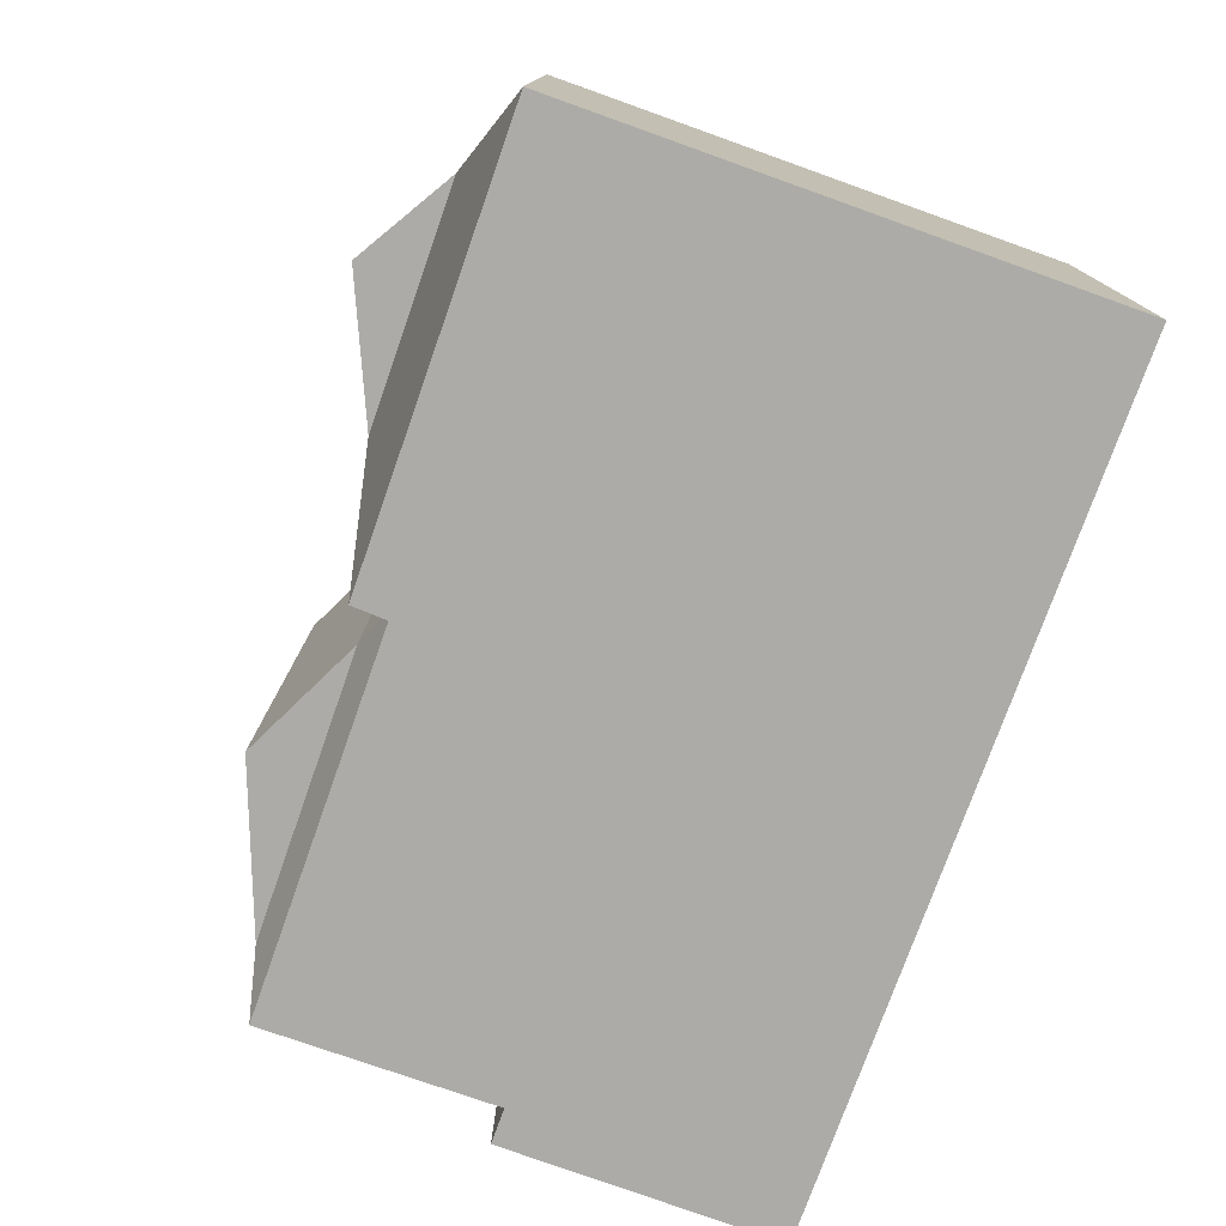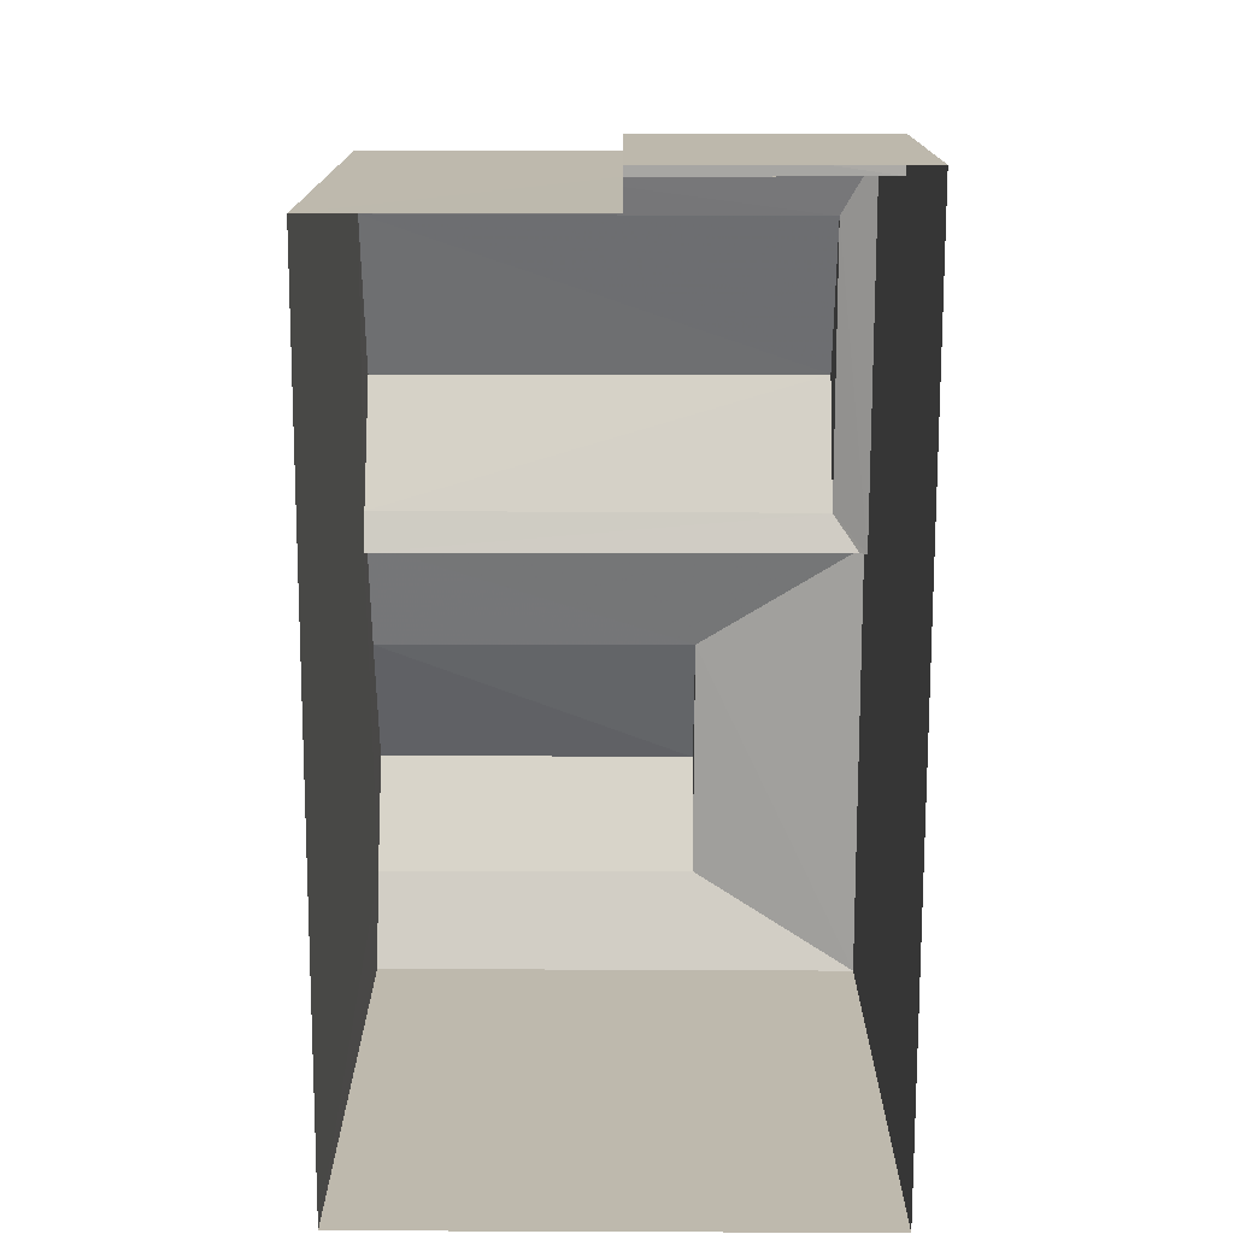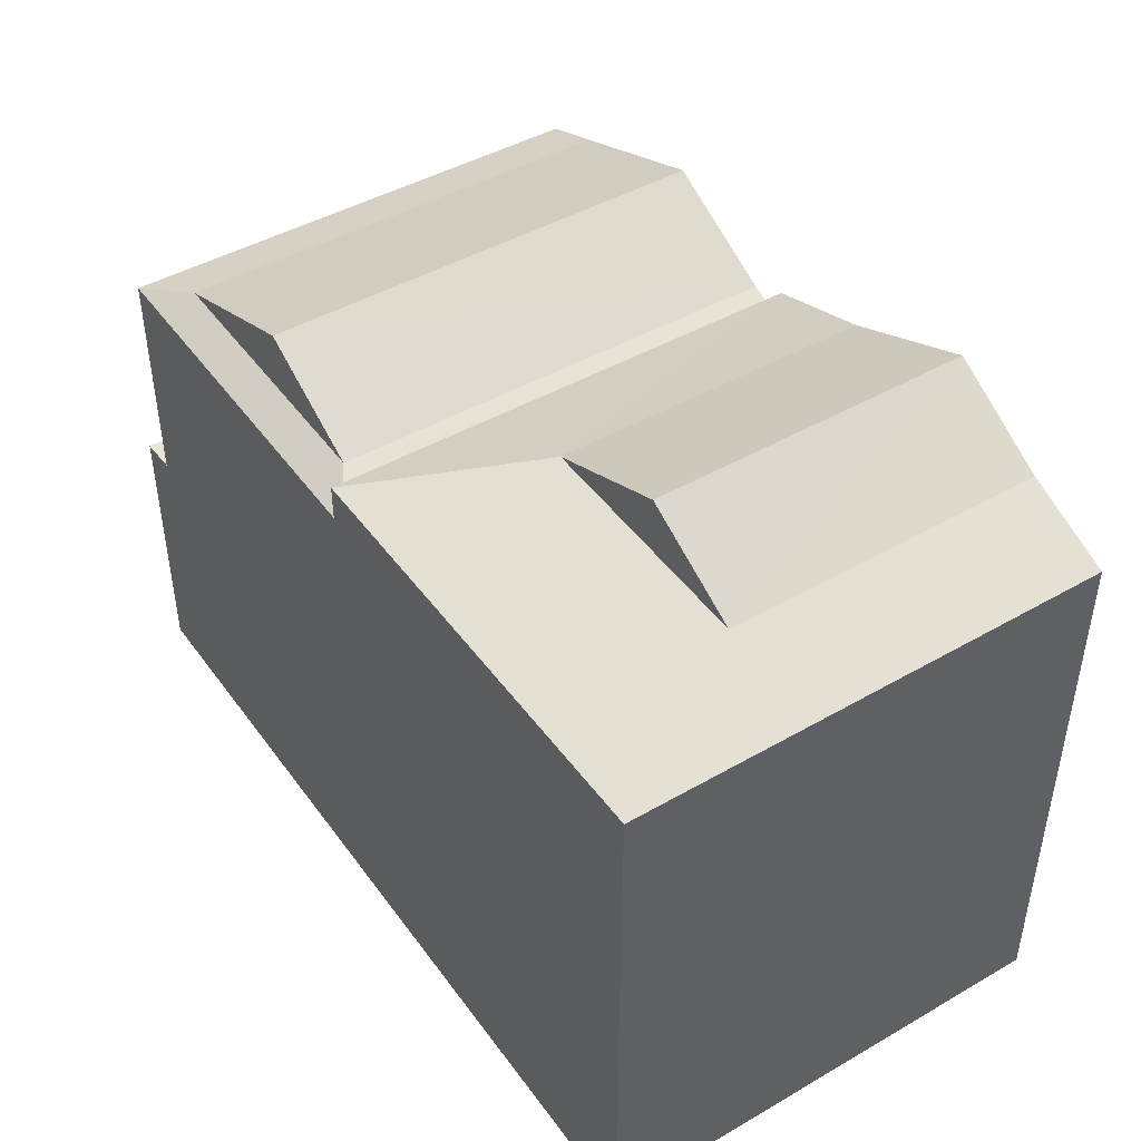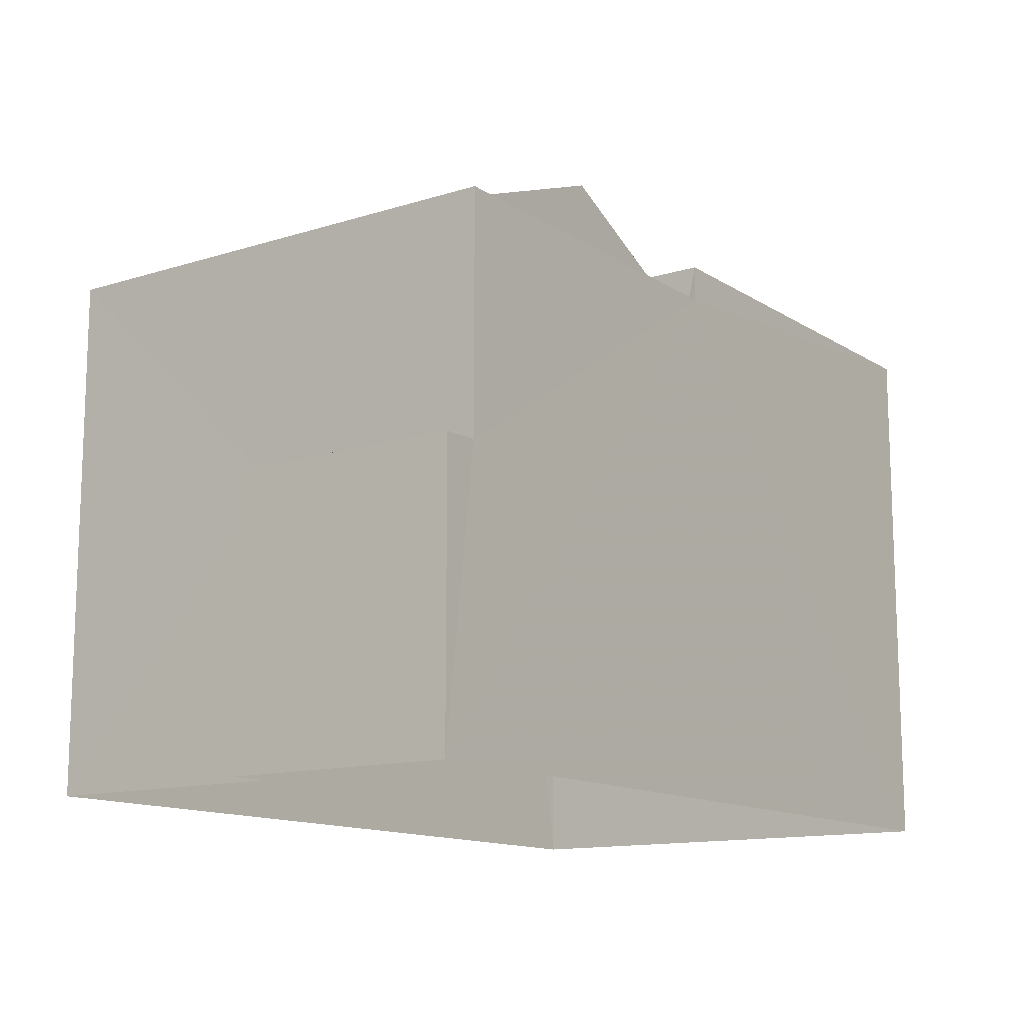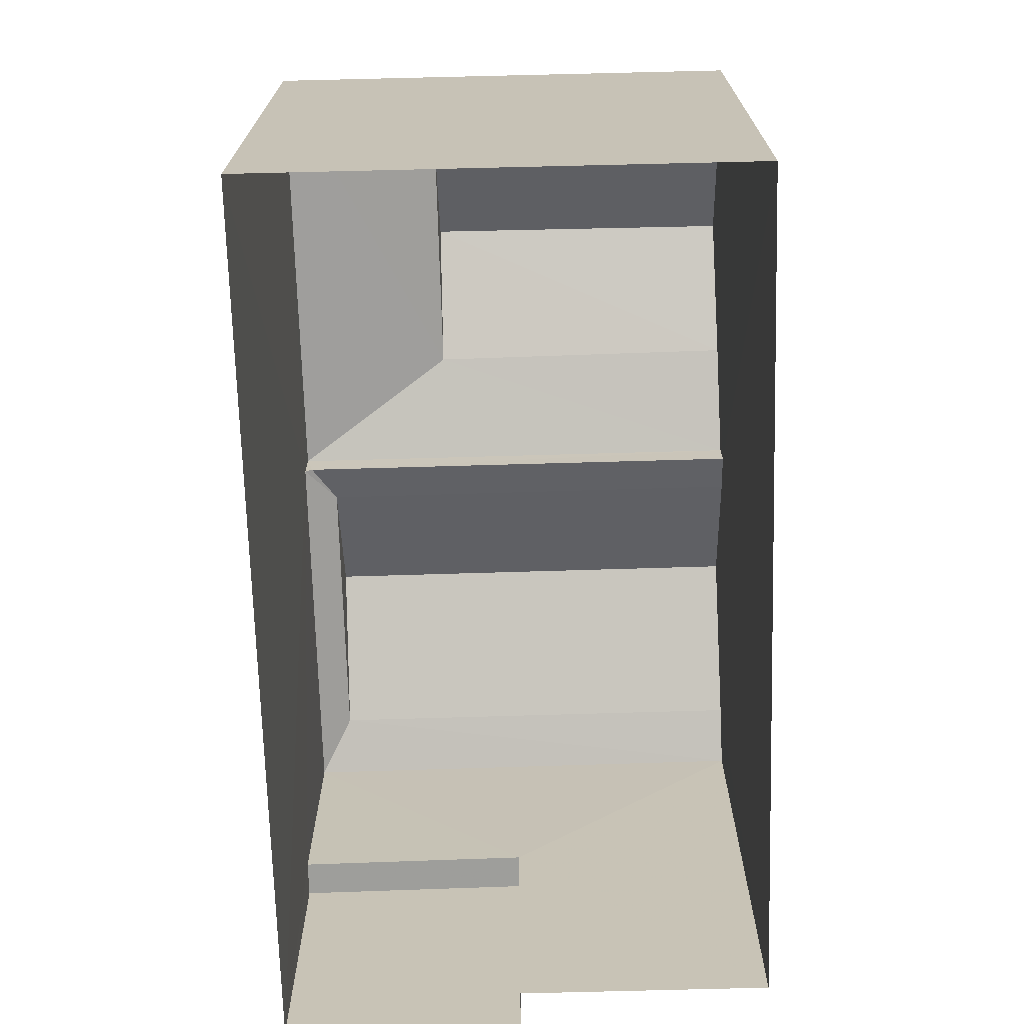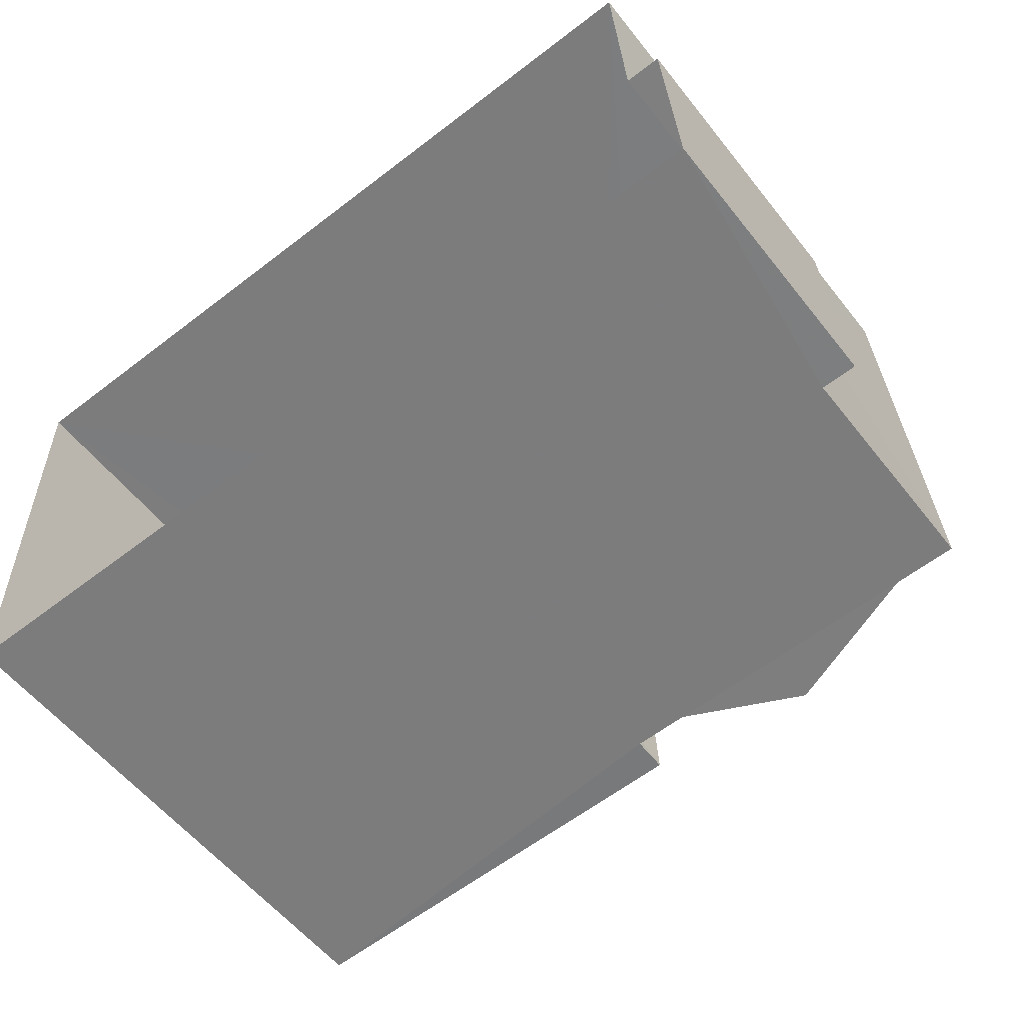
<metadata>
{"format":"obj","ext":"obj","renderer":"f3d","projection":"perspective","resolution":1024,"background":"white","views":[{"elev":-78.9,"azim":70.5,"up":"+Y"},{"elev":-74.9,"azim":-92.7,"up":"+Z"},{"elev":45.2,"azim":53.8,"up":"+Z"},{"elev":-13.1,"azim":-57.1,"up":"+Z"},{"elev":-70.5,"azim":89.1,"up":"+Z"},{"elev":-57.1,"azim":-142.1,"up":"+Y"}]}
</metadata>
<code>
v -3.74e+05 -1.046e+05 23.17
v -3.74e+05 -1.046e+05 23.17
v -3.74e+05 -1.046e+05 23.17
v -3.74e+05 -1.046e+05 23.17
v -3.74e+05 -1.046e+05 23.17
v -3.74e+05 -1.046e+05 23.17
v -3.74e+05 -1.046e+05 30.23
v -3.74e+05 -1.046e+05 30.23
v -3.74e+05 -1.046e+05 30.49
v -3.74e+05 -1.046e+05 30.49
v -3.74e+05 -1.046e+05 30.28
v -3.74e+05 -1.046e+05 30.28
v -3.74e+05 -1.046e+05 30.49
v -3.74e+05 -1.046e+05 27.02
v -3.74e+05 -1.046e+05 27.02
v -3.74e+05 -1.046e+05 27.02
v -3.74e+05 -1.046e+05 27.02
v -3.74e+05 -1.046e+05 31.24
v -3.74e+05 -1.046e+05 30.72
v -3.74e+05 -1.046e+05 31.24
v -3.74e+05 -1.046e+05 30.72
v -3.74e+05 -1.046e+05 30.72
v -3.74e+05 -1.046e+05 30.72
v -3.74e+05 -1.046e+05 31.24
v -3.74e+05 -1.046e+05 31.24
v -3.74e+05 -1.046e+05 30.49
v -3.74e+05 -1.046e+05 31.33
v -3.74e+05 -1.046e+05 31.33
v -3.74e+05 -1.046e+05 32.06
v -3.74e+05 -1.046e+05 32.06
v -3.74e+05 -1.046e+05 30.23
f 1 2 3
f 3 4 1
f 5 2 1
f 6 5 1
f 7 8 9
f 9 8 10
f 8 11 10
f 12 13 10
f 11 12 10
f 14 15 16
f 14 17 15
f 18 19 20
f 18 21 19
f 22 23 24
f 25 22 24
f 26 9 27
f 28 26 27
f 18 20 29
f 30 18 29
f 27 13 28
f 27 10 13
f 24 21 18
f 24 23 21
f 31 7 9
f 26 31 9
f 25 24 30
f 29 25 30
f 27 9 10
f 19 2 5
f 19 21 2
f 29 20 25
f 19 5 20
f 12 5 6
f 22 25 12
f 26 28 13
f 26 6 31
f 13 12 6
f 25 20 12
f 20 5 12
f 26 13 6
f 21 8 2
f 2 8 3
f 21 23 8
f 3 14 16
f 14 8 7
f 3 8 14
f 6 17 31
f 31 17 7
f 6 1 17
f 7 17 14
f 30 24 18
f 16 4 3
f 16 15 4
f 17 4 15
f 17 1 4
f 22 11 23
f 23 11 8
f 12 11 22

</code>
